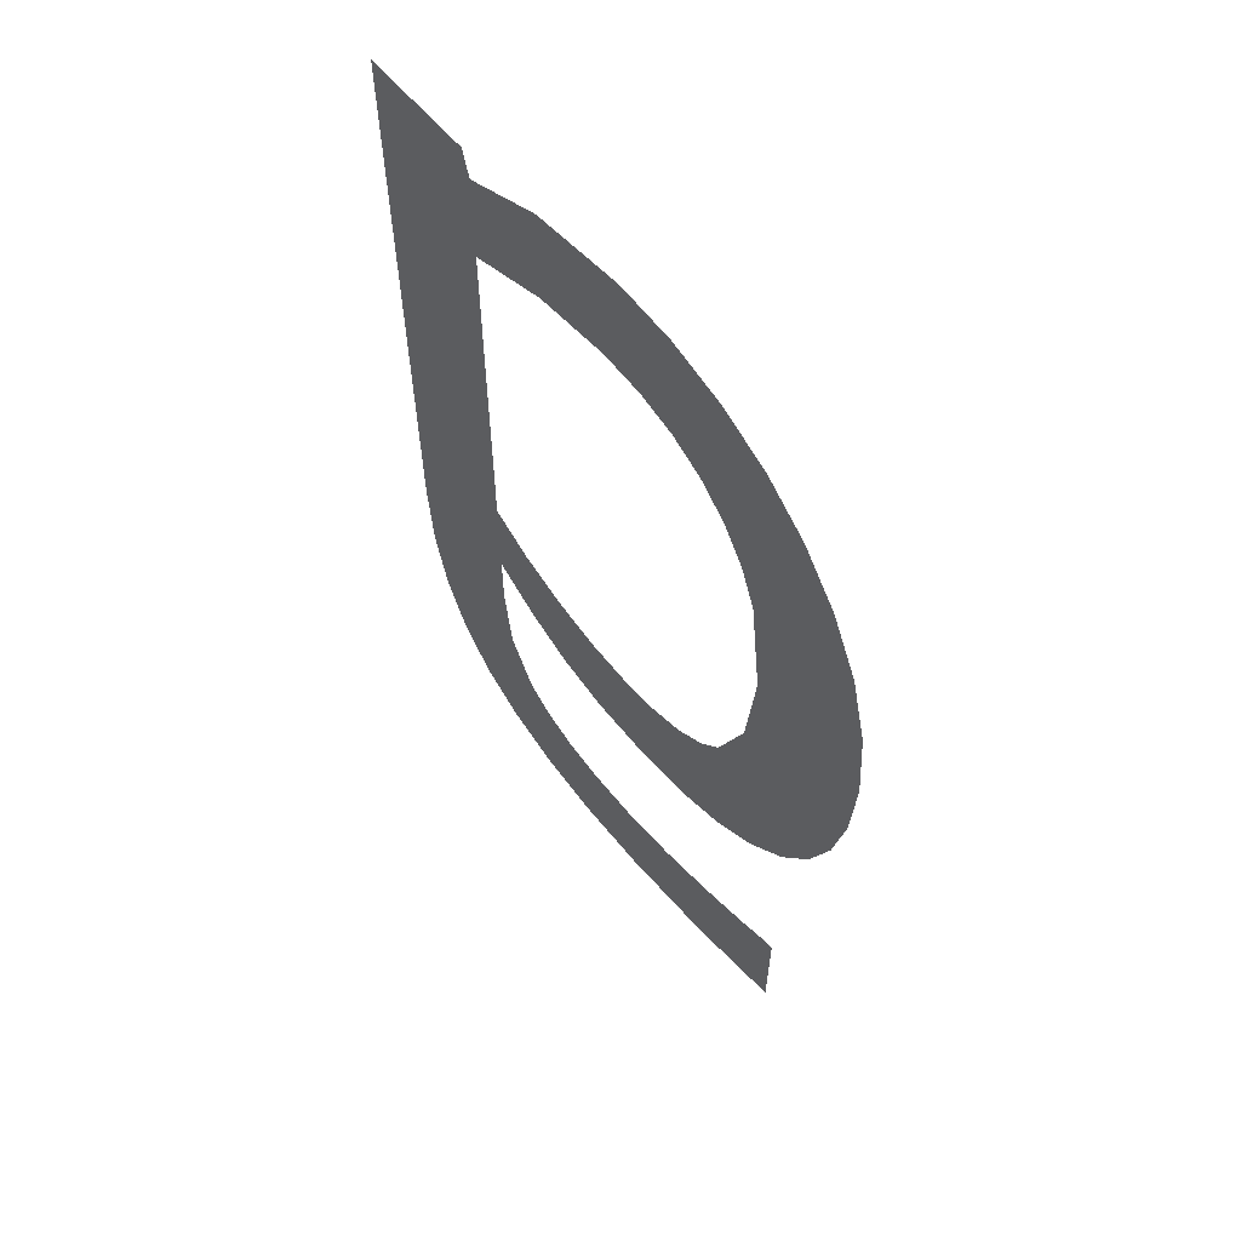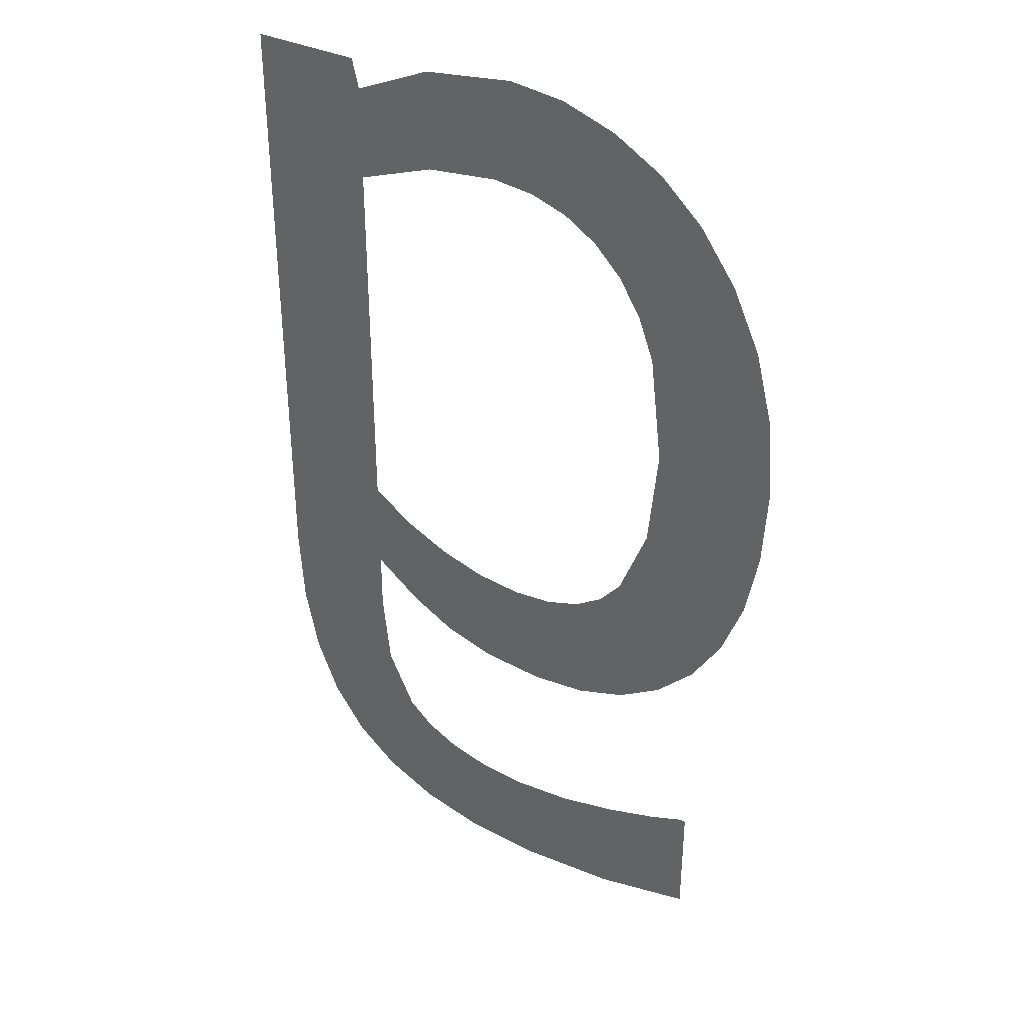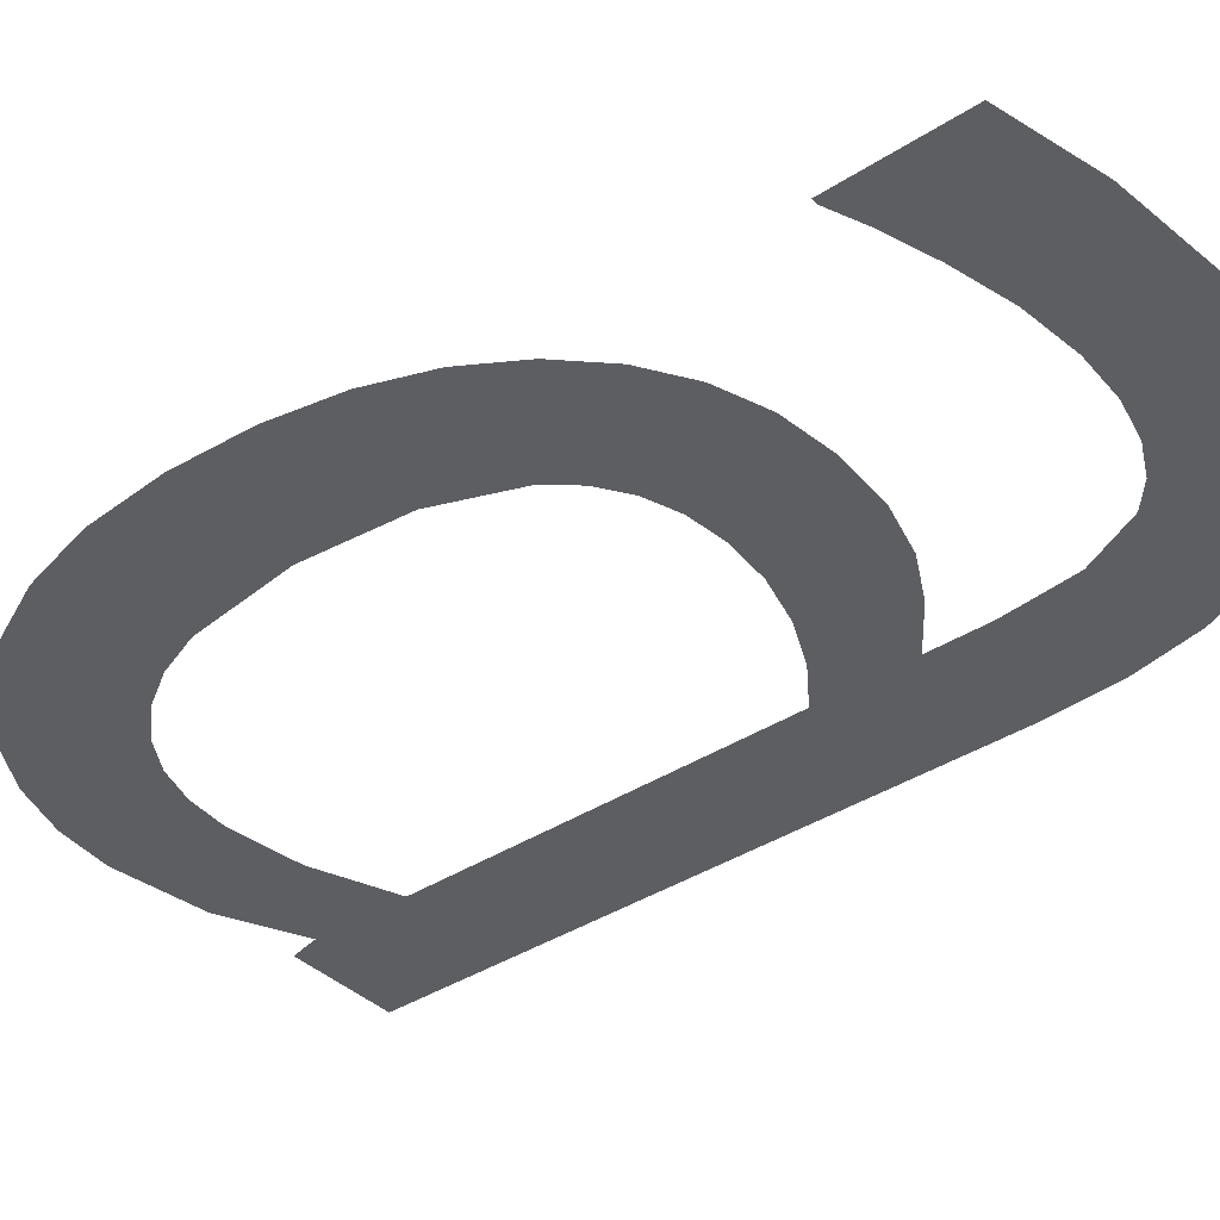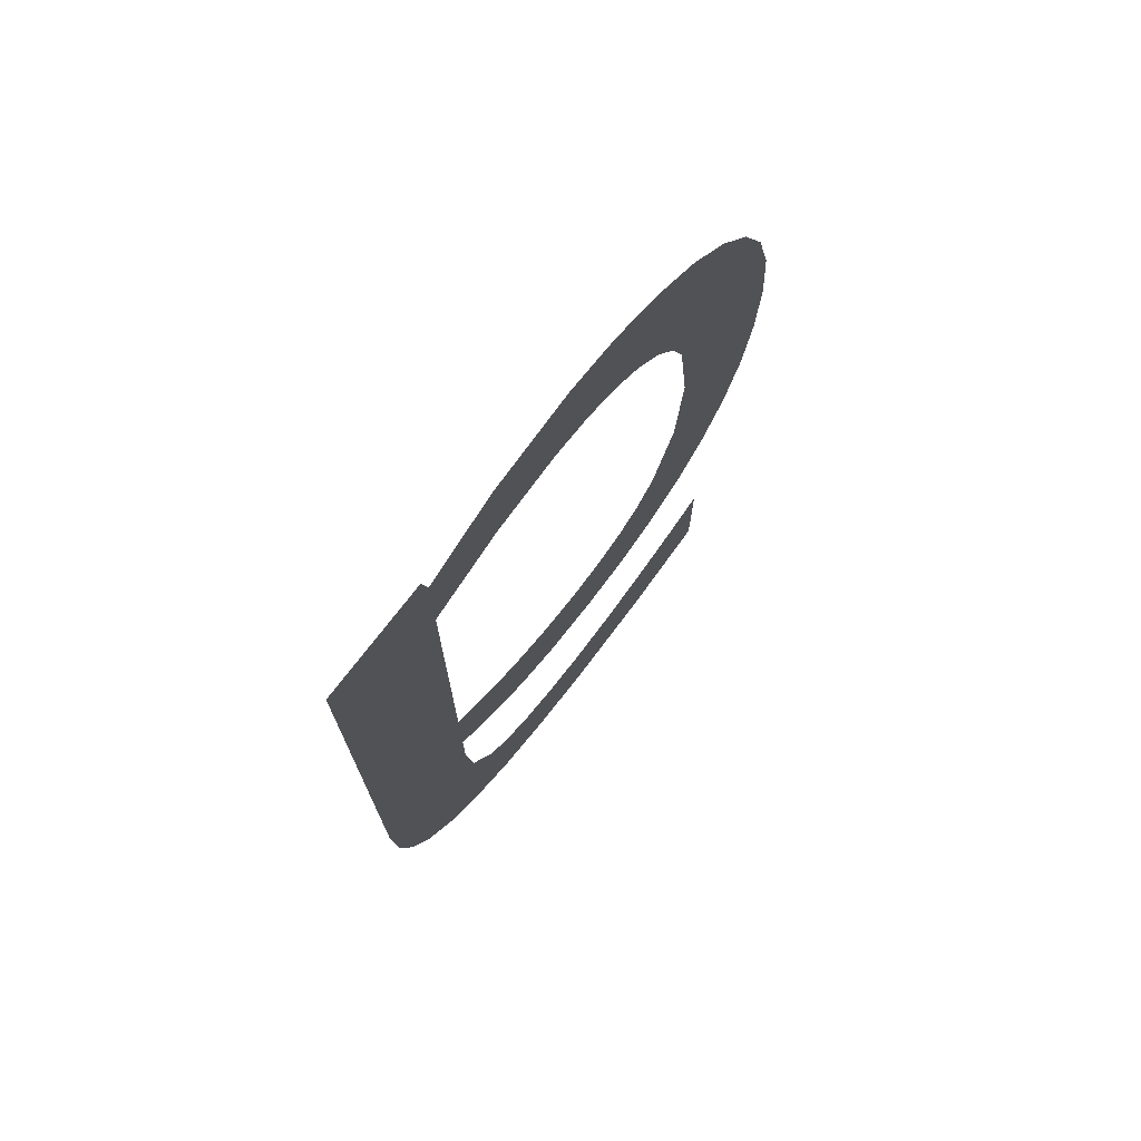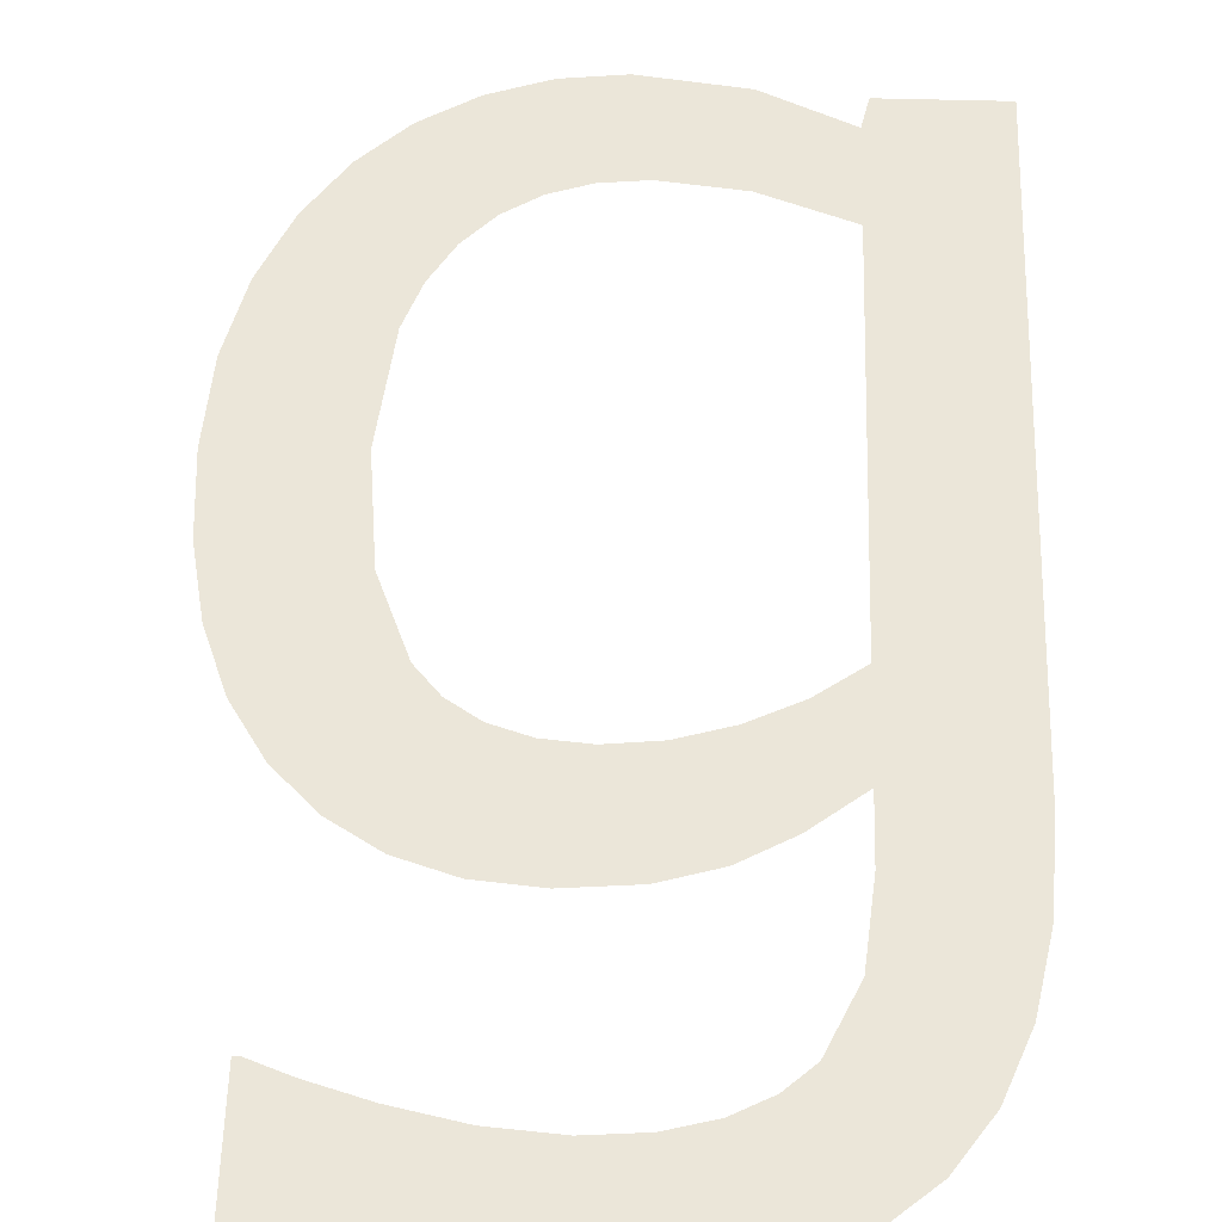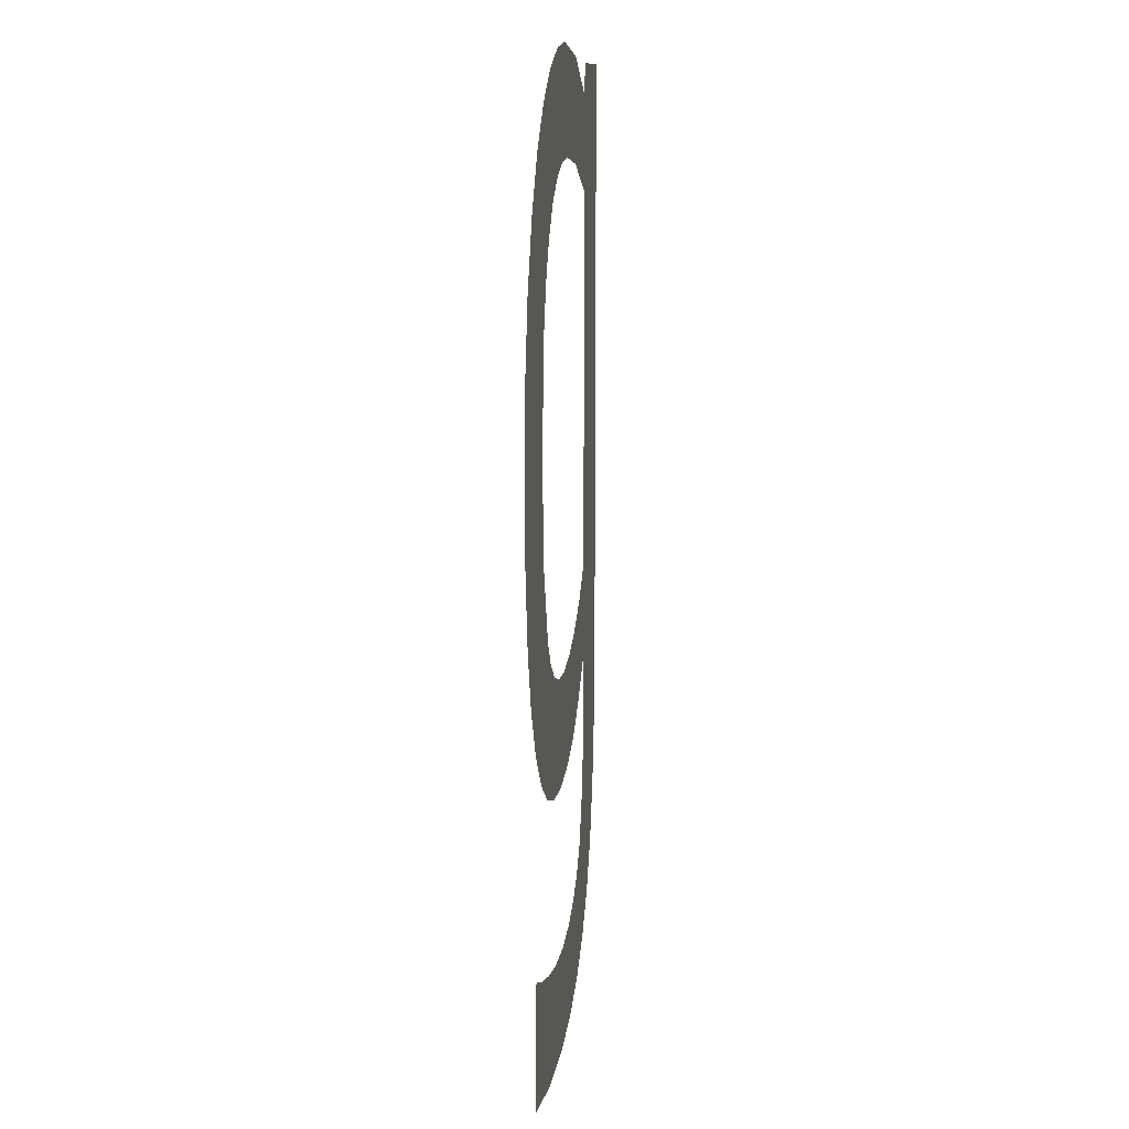
<metadata>
{"format":"obj","ext":"obj","renderer":"f3d","projection":"perspective","resolution":1024,"background":"white","views":[{"elev":61.3,"azim":-130.0,"up":"+Y"},{"elev":36.0,"azim":-148.1,"up":"+Y"},{"elev":-38.0,"azim":-50.5,"up":"+Z"},{"elev":74.1,"azim":127.5,"up":"+Y"},{"elev":56.2,"azim":1.6,"up":"+Z"},{"elev":12.2,"azim":-83.5,"up":"+Y"}]}
</metadata>
<code>
o #ID103
v 0.4722 -0.4504 0.08456
v 0.4722 -0.4547 0.08456
v 0.472 -0.4526 0.08456
v 0.4725 -0.4566 0.08456
v 0.4727 -0.4484 0.08456
v 0.4731 -0.4582 0.08456
v 0.4735 -0.4467 0.08456
v 0.474 -0.4596 0.08456
v 0.4745 -0.4453 0.08456
v 0.475 -0.4606 0.08456
v 0.4757 -0.4442 0.08456
v 0.4754 -0.4525 0.08456
v 0.4757 -0.4496 0.08456
v 0.4771 -0.4434 0.08456
v 0.4761 -0.4484 0.08456
v 0.4768 -0.4474 0.08456
v 0.4775 -0.4466 0.08456
v 0.4785 -0.4429 0.08456
v 0.4784 -0.446 0.08456
v 0.4794 -0.4457 0.08456
v 0.4801 -0.4427 0.08456
v 0.4806 -0.4456 0.08456
v 0.4827 -0.4431 0.08456
v 0.4826 -0.4458 0.08456
v 0.4848 -0.4467 0.08456
v 0.4848 -0.4441 0.08456
v 0.485 -0.4432 0.08456
v 0.4848 -0.4571 0.08456
v 0.4848 -0.4598 0.08456
v 0.4848 -0.4615 0.08456
v 0.474 -0.4654 0.08456
v 0.4739 -0.4687 0.08456
v 0.4739 -0.4654 0.08456
v 0.4766 -0.4693 0.08456
v 0.475 -0.4657 0.08456
v 0.4764 -0.4662 0.08456
v 0.4781 -0.4665 0.08456
v 0.4795 -0.4695 0.08456
v 0.4797 -0.4667 0.08456
v 0.4815 -0.4694 0.08456
v 0.4811 -0.4666 0.08456
v 0.4822 -0.4663 0.08456
v 0.4833 -0.469 0.08456
v 0.4832 -0.4658 0.08456
v 0.4838 -0.4652 0.08456
v 0.4847 -0.4683 0.08456
v 0.4846 -0.4636 0.08456
v 0.4859 -0.4673 0.08456
v 0.488 -0.4432 0.08456
v 0.4869 -0.466 0.08456
v 0.4875 -0.4643 0.08456
v 0.4879 -0.4624 0.08456
v 0.488 -0.4601 0.08456
v 0.4756 -0.4553 0.08456
v 0.4762 -0.4614 0.08456
v 0.4764 -0.4574 0.08456
v 0.4776 -0.4618 0.08456
v 0.477 -0.4581 0.08456
v 0.4778 -0.4586 0.08456
v 0.4792 -0.462 0.08456
v 0.4788 -0.4589 0.08456
v 0.4799 -0.459 0.08456
v 0.4809 -0.4619 0.08456
v 0.4812 -0.4589 0.08456
v 0.4823 -0.4615 0.08456
v 0.4825 -0.4585 0.08456
v 0.4836 -0.4608 0.08456
v 0.4837 -0.4579 0.08456
v 0.4848 -0.4571 0.08456
v 0.4837 -0.4579 0.08456
v 0.4848 -0.4598 0.08456
v 0.4836 -0.4608 0.08456
v 0.4825 -0.4585 0.08456
v 0.4823 -0.4615 0.08456
v 0.4812 -0.4589 0.08456
v 0.4809 -0.4619 0.08456
v 0.4799 -0.459 0.08456
v 0.4792 -0.462 0.08456
v 0.4788 -0.4589 0.08456
v 0.4778 -0.4586 0.08456
v 0.4776 -0.4618 0.08456
v 0.477 -0.4581 0.08456
v 0.4764 -0.4574 0.08456
v 0.4762 -0.4614 0.08456
v 0.4756 -0.4553 0.08456
v 0.4754 -0.4525 0.08456
v 0.475 -0.4606 0.08456
v 0.488 -0.4601 0.08456
v 0.488 -0.4432 0.08456
v 0.4879 -0.4624 0.08456
v 0.4875 -0.4643 0.08456
v 0.4869 -0.466 0.08456
v 0.4859 -0.4673 0.08456
v 0.485 -0.4432 0.08456
v 0.4848 -0.4615 0.08456
v 0.4847 -0.4683 0.08456
v 0.4846 -0.4636 0.08456
v 0.4838 -0.4652 0.08456
v 0.4833 -0.469 0.08456
v 0.4832 -0.4658 0.08456
v 0.4822 -0.4663 0.08456
v 0.4815 -0.4694 0.08456
v 0.4811 -0.4666 0.08456
v 0.4797 -0.4667 0.08456
v 0.4795 -0.4695 0.08456
v 0.4781 -0.4665 0.08456
v 0.4766 -0.4693 0.08456
v 0.4764 -0.4662 0.08456
v 0.475 -0.4657 0.08456
v 0.474 -0.4654 0.08456
v 0.4739 -0.4687 0.08456
v 0.4739 -0.4654 0.08456
v 0.4848 -0.4467 0.08456
v 0.4848 -0.4441 0.08456
v 0.4827 -0.4431 0.08456
v 0.4826 -0.4458 0.08456
v 0.4806 -0.4456 0.08456
v 0.4801 -0.4427 0.08456
v 0.4794 -0.4457 0.08456
v 0.4785 -0.4429 0.08456
v 0.4784 -0.446 0.08456
v 0.4775 -0.4466 0.08456
v 0.4771 -0.4434 0.08456
v 0.4768 -0.4474 0.08456
v 0.4761 -0.4484 0.08456
v 0.4757 -0.4496 0.08456
v 0.4757 -0.4442 0.08456
v 0.4745 -0.4453 0.08456
v 0.474 -0.4596 0.08456
v 0.4735 -0.4467 0.08456
v 0.4731 -0.4582 0.08456
v 0.4727 -0.4484 0.08456
v 0.4725 -0.4566 0.08456
v 0.4722 -0.4504 0.08456
v 0.4722 -0.4547 0.08456
v 0.472 -0.4526 0.08456
f 1 2 3
f 2 1 4
f 4 1 5
f 4 5 6
f 6 5 7
f 6 7 8
f 8 7 9
f 8 9 10
f 10 9 11
f 10 11 12
f 12 11 13
f 13 11 14
f 13 14 15
f 15 14 16
f 16 14 17
f 17 14 18
f 17 18 19
f 19 18 20
f 20 18 21
f 20 21 22
f 22 21 23
f 22 23 24
f 24 23 25
f 25 23 26
f 25 26 27
f 25 27 28
f 28 27 29
f 29 27 30
f 31 32 33
f 32 31 34
f 34 31 35
f 34 35 36
f 34 36 37
f 34 37 38
f 38 37 39
f 38 39 40
f 40 39 41
f 40 41 42
f 40 42 43
f 43 42 44
f 43 44 45
f 43 45 46
f 46 45 47
f 46 47 30
f 46 30 48
f 48 30 27
f 48 27 49
f 48 49 50
f 50 49 51
f 51 49 52
f 52 49 53
f 10 54 55
f 54 10 12
f 55 54 56
f 55 56 57
f 57 56 58
f 57 58 59
f 57 59 60
f 60 59 61
f 60 61 62
f 60 62 63
f 63 62 64
f 63 64 65
f 65 64 66
f 65 66 67
f 67 66 68
f 67 68 29
f 29 68 28
f 69 70 71
f 71 70 72
f 70 73 72
f 72 73 74
f 73 75 74
f 74 75 76
f 75 77 76
f 76 77 78
f 77 79 78
f 79 80 78
f 78 80 81
f 80 82 81
f 82 83 81
f 81 83 84
f 83 85 84
f 86 87 85
f 84 85 87
f 88 89 90
f 90 89 91
f 91 89 92
f 92 89 93
f 89 94 93
f 94 95 93
f 93 95 96
f 95 97 96
f 97 98 96
f 96 98 99
f 98 100 99
f 100 101 99
f 99 101 102
f 101 103 102
f 103 104 102
f 102 104 105
f 104 106 105
f 105 106 107
f 106 108 107
f 108 109 107
f 109 110 107
f 107 110 111
f 112 111 110
f 95 94 71
f 71 94 69
f 69 94 113
f 94 114 113
f 114 115 113
f 113 115 116
f 116 115 117
f 115 118 117
f 117 118 119
f 118 120 119
f 119 120 121
f 121 120 122
f 120 123 122
f 122 123 124
f 124 123 125
f 125 123 126
f 123 127 126
f 126 127 86
f 86 127 87
f 127 128 87
f 87 128 129
f 128 130 129
f 129 130 131
f 130 132 131
f 131 132 133
f 132 134 133
f 133 134 135
f 136 135 134

</code>
